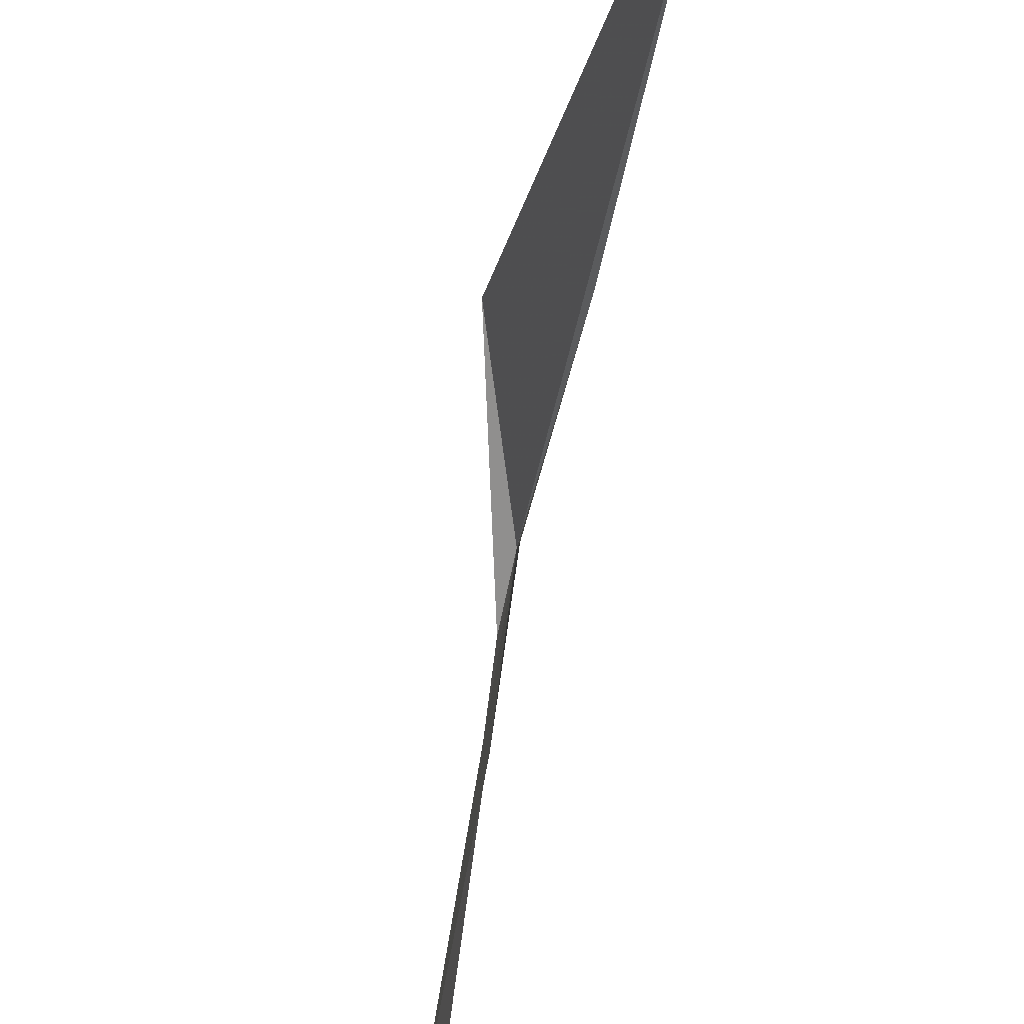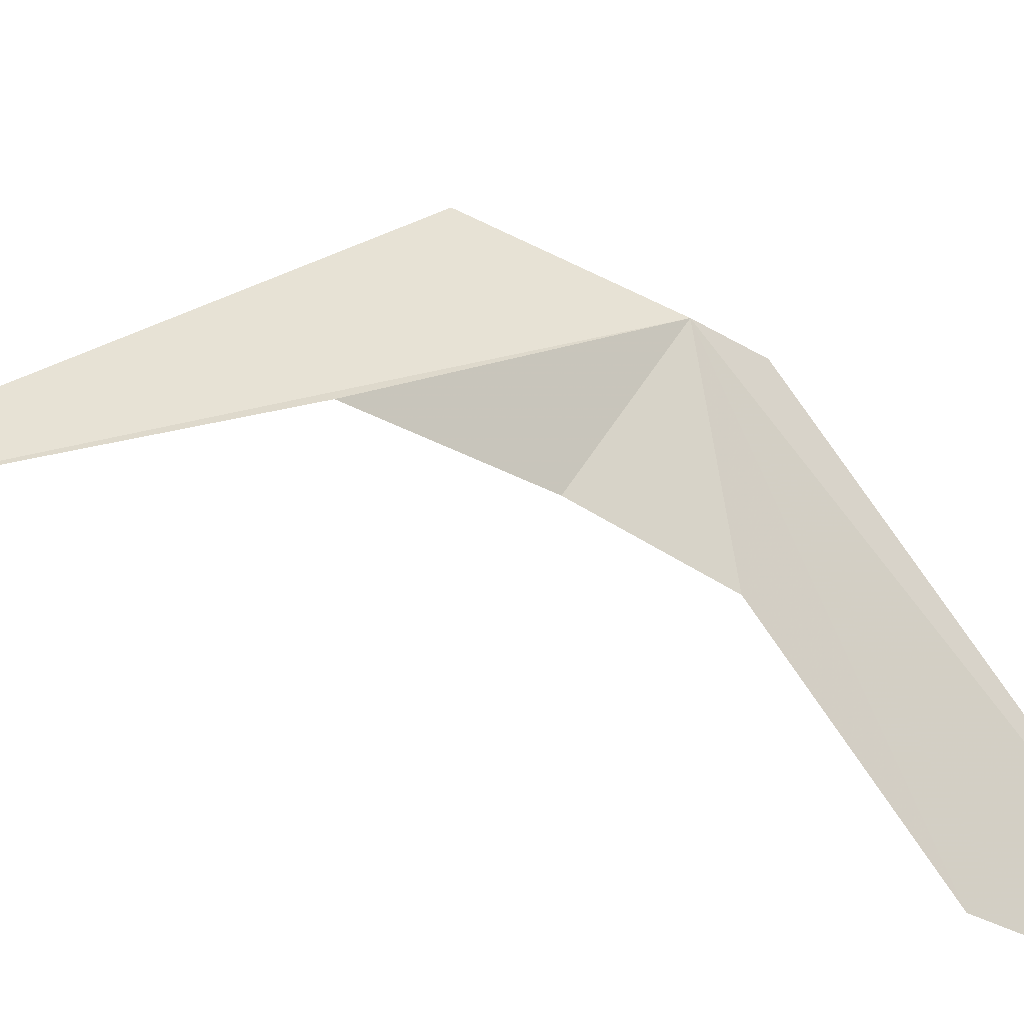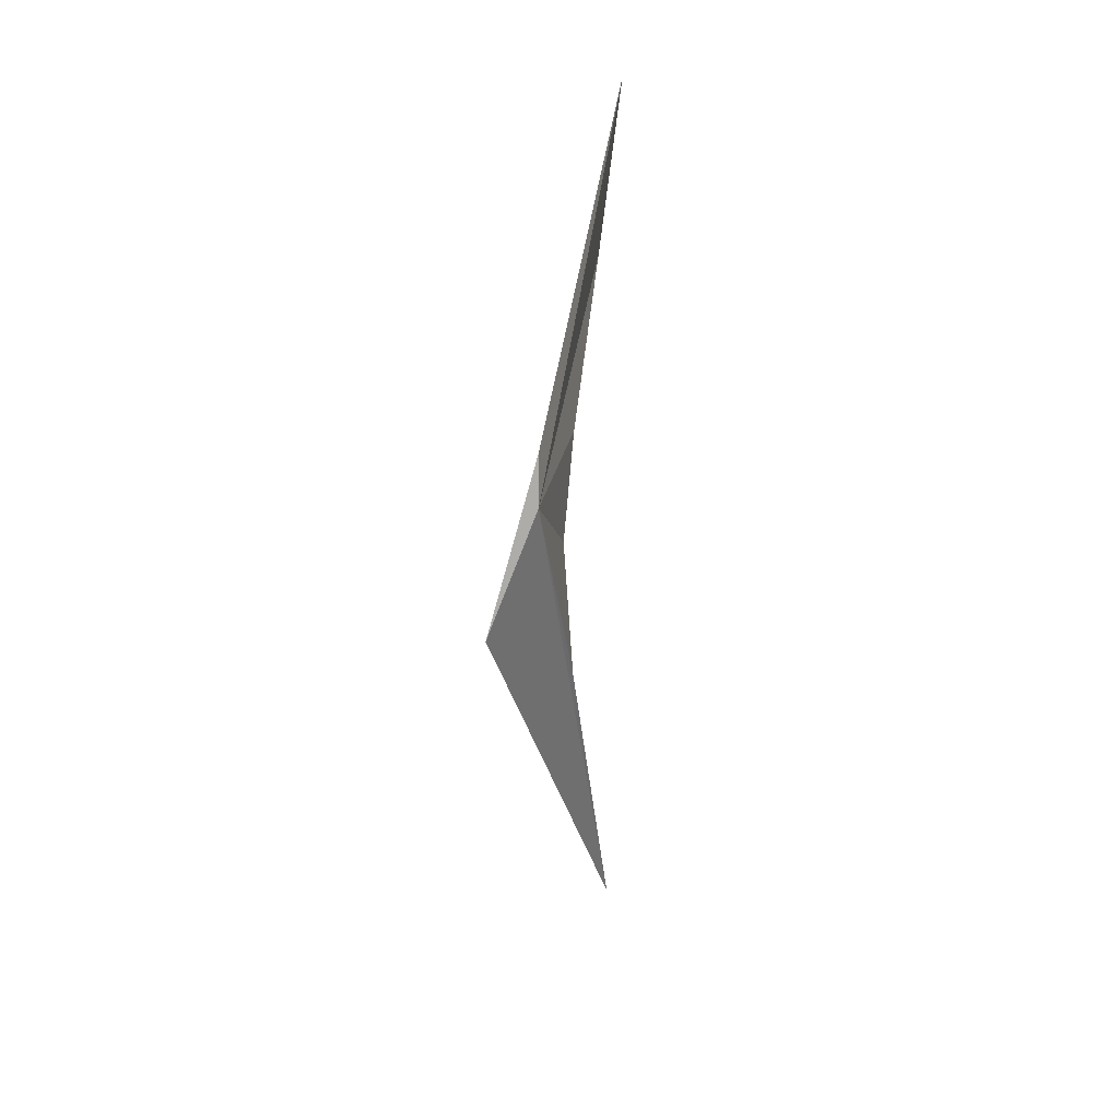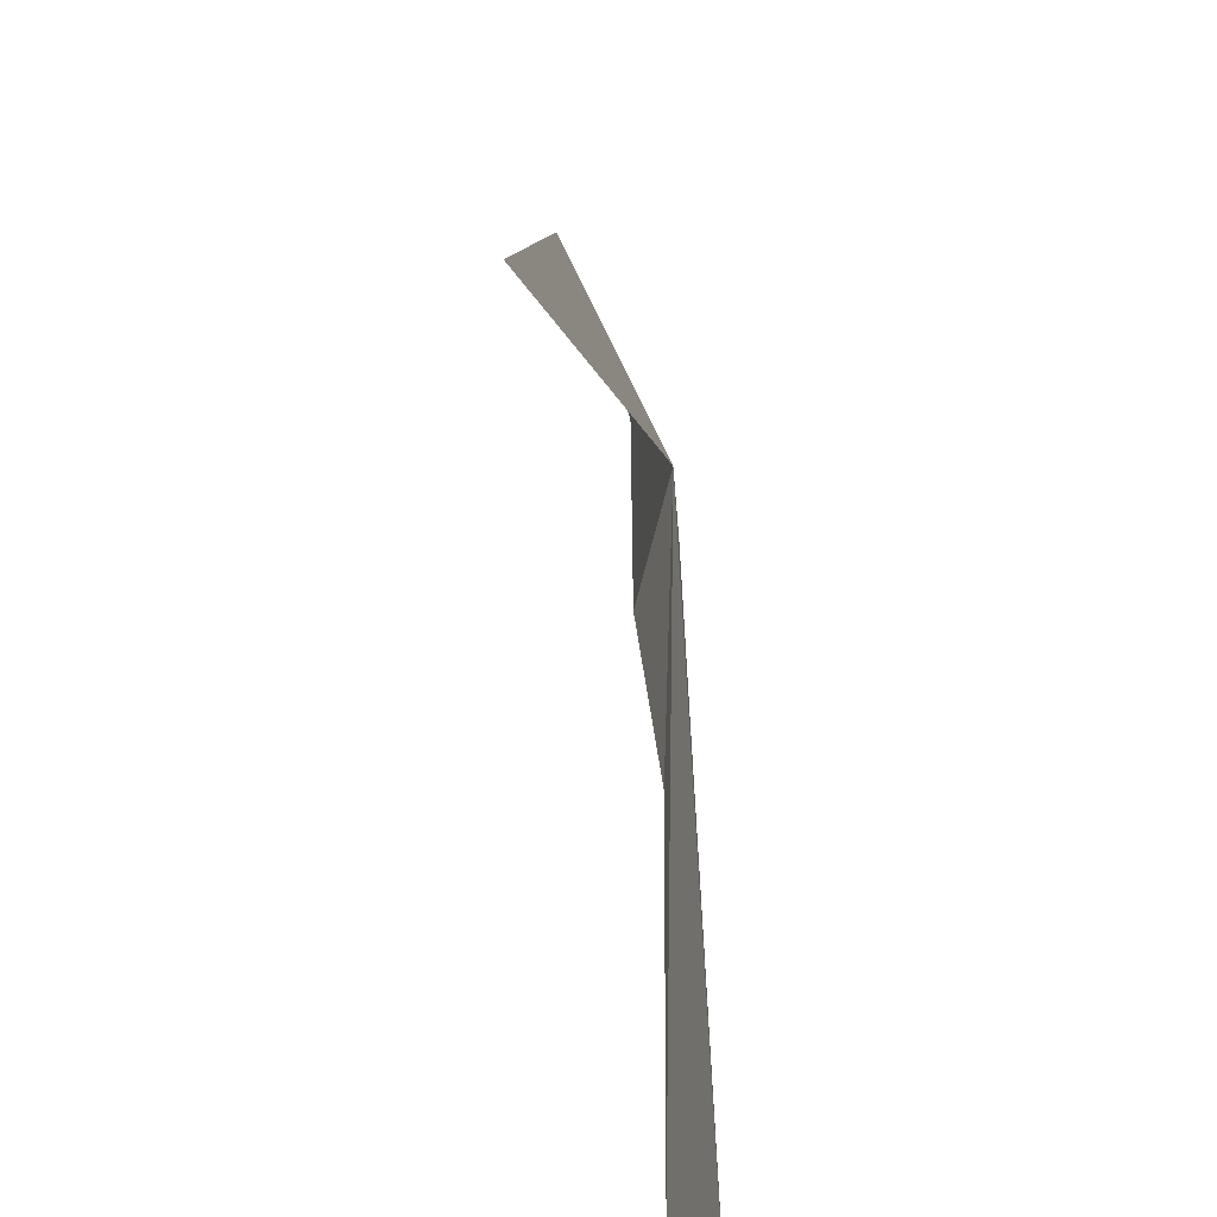
<metadata>
{"format":"obj","ext":"obj","renderer":"f3d","projection":"perspective","resolution":1024,"background":"white","views":[{"elev":-59.2,"azim":-9.6,"up":"+Z"},{"elev":-26.1,"azim":54.9,"up":"+Z"},{"elev":20.0,"azim":16.8,"up":"+Y"},{"elev":-30.8,"azim":5.6,"up":"+Z"}]}
</metadata>
<code>
v 22.59 63.63 -32.42
v 21.97 69.1 -40.55
v 22.35 64.66 -36.64
v 22.26 61.46 -35.88
v 22.61 57.34 -35.71
v 22.4 47.23 -40.61
v 21.44 60.06 -31.16
v 22.53 65.16 -32.62
v 22.44 74.27 -41.34
f 1 3 2
f 1 5 4
f 1 6 5
f 1 8 7
f 1 2 9
f 1 4 3
f 1 7 6
f 1 9 8

</code>
